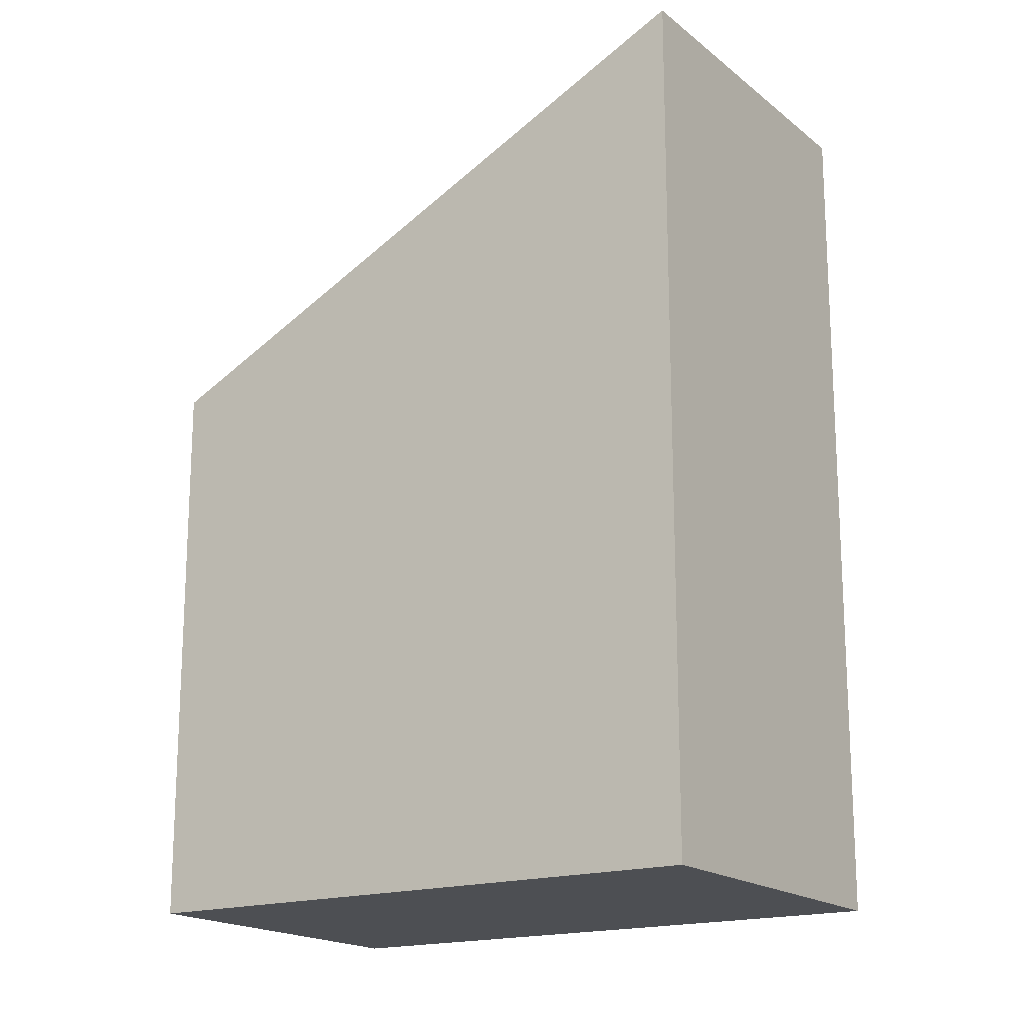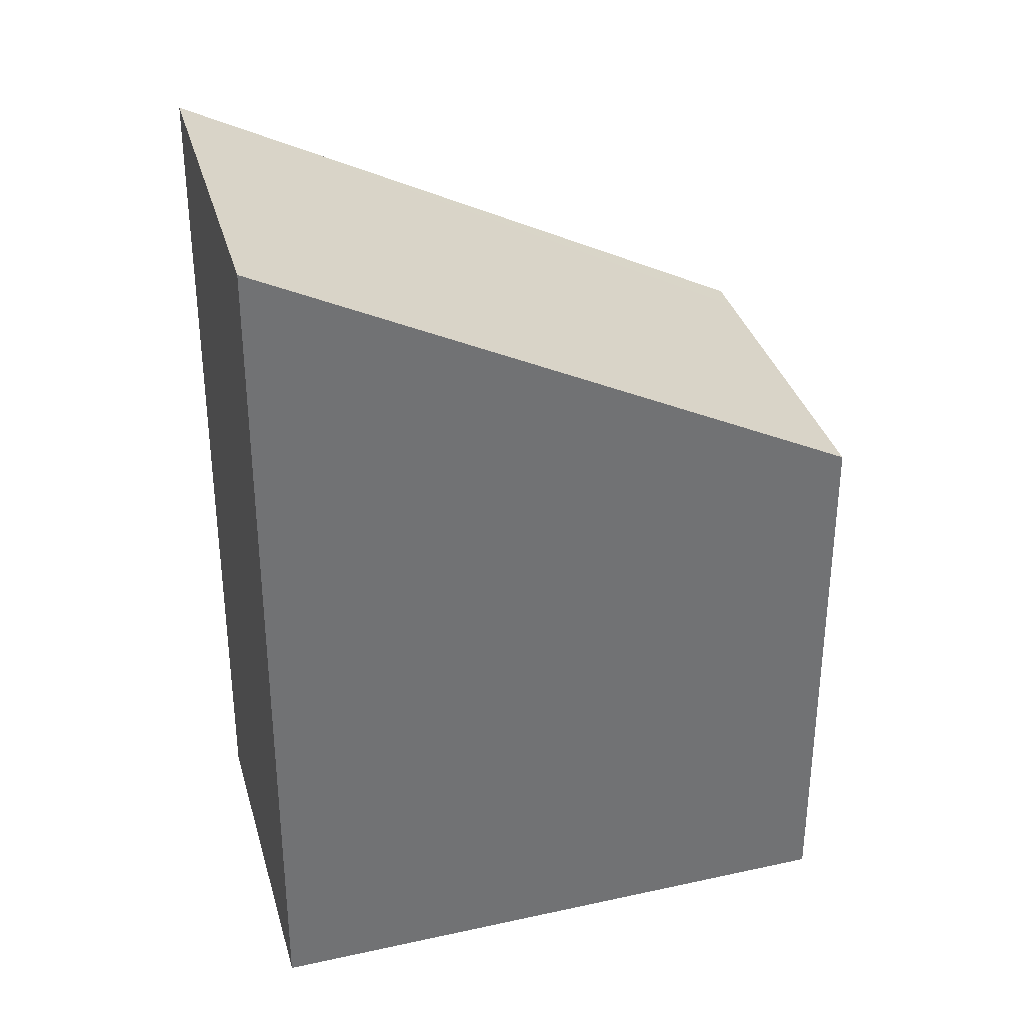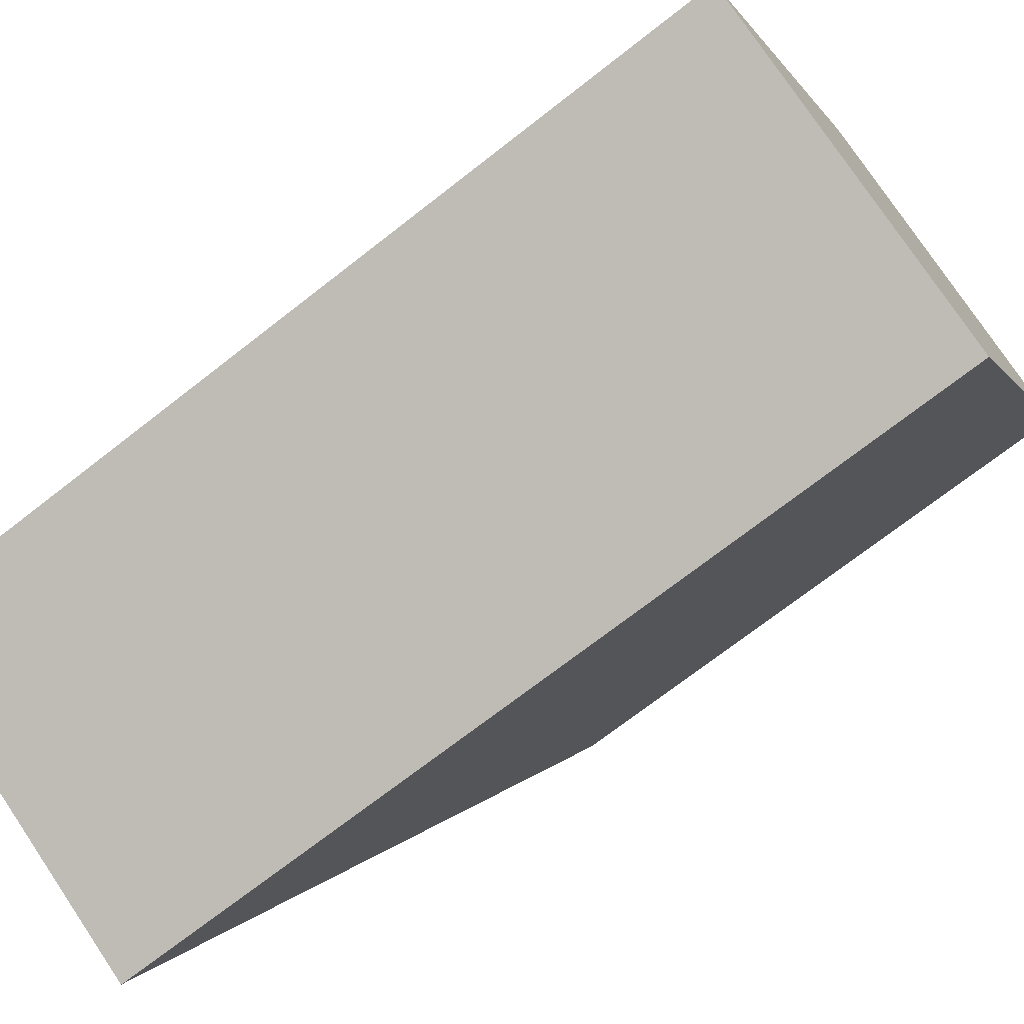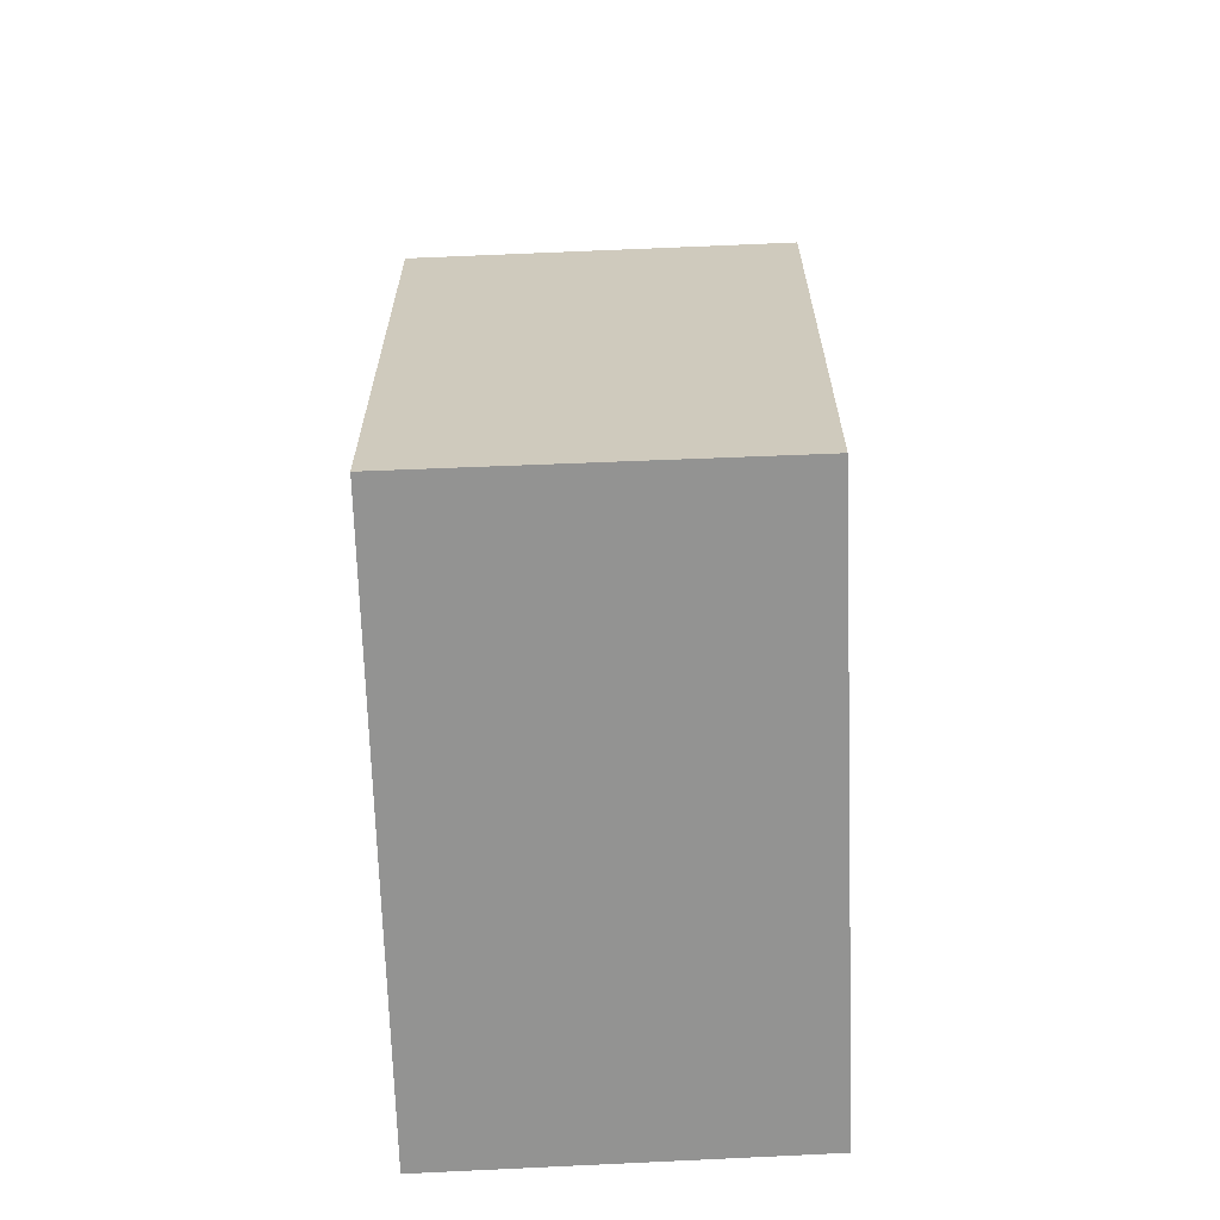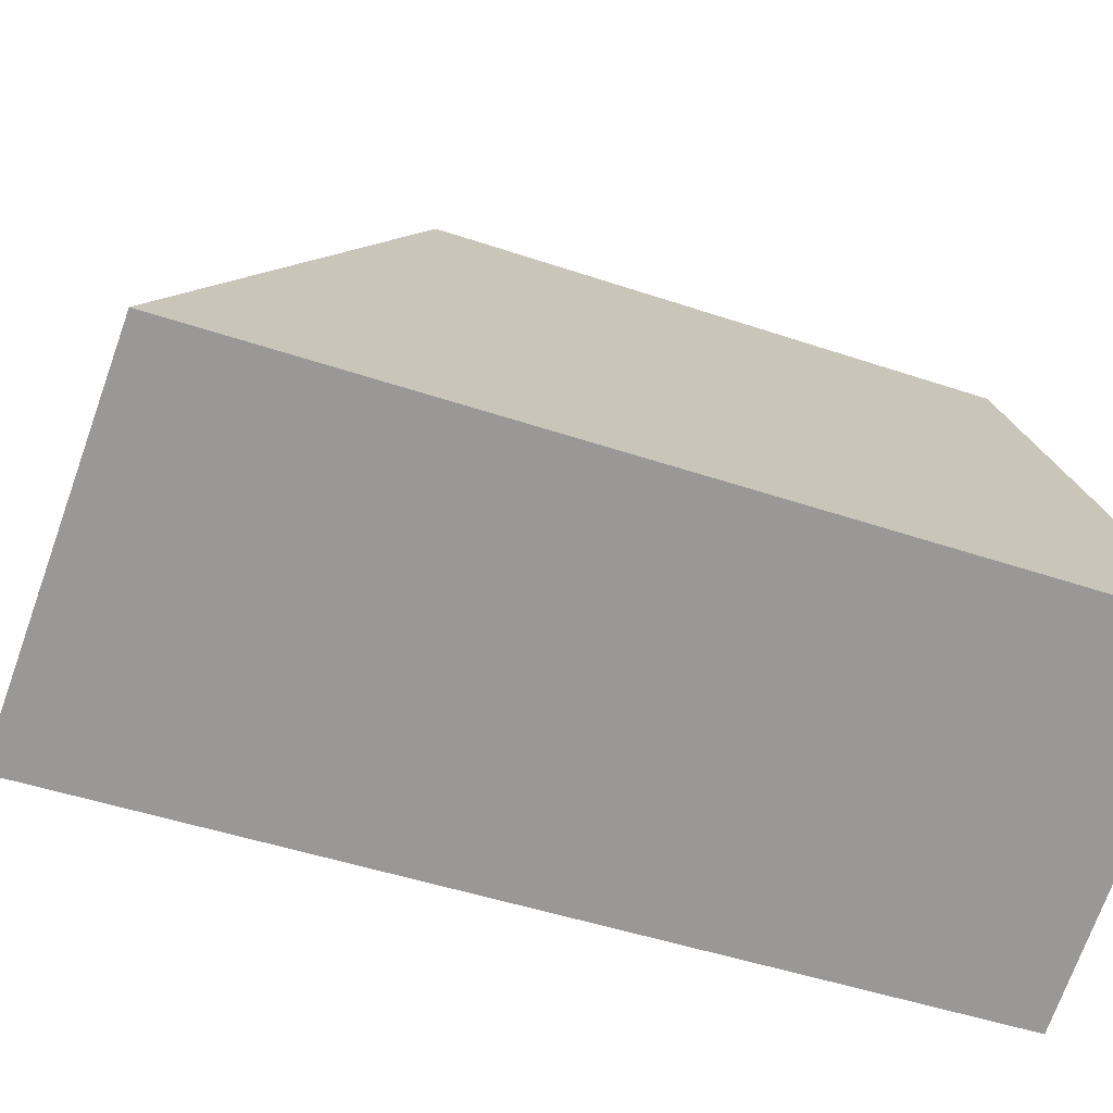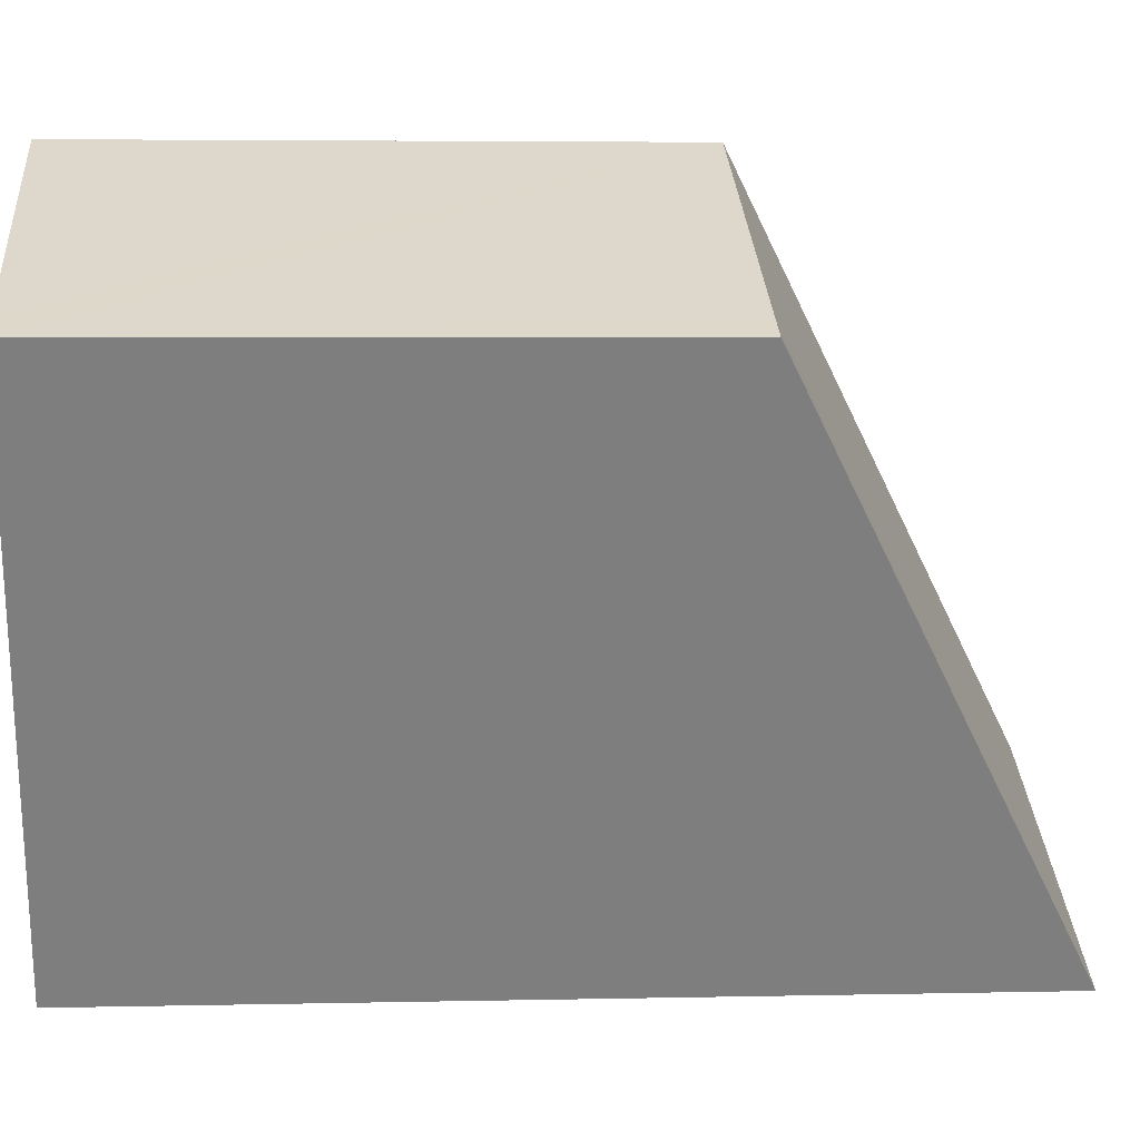
<metadata>
{"format":"obj","ext":"obj","renderer":"f3d","projection":"perspective","resolution":1024,"background":"white","views":[{"elev":-17.8,"azim":148.8,"up":"+Y"},{"elev":34.6,"azim":-79.8,"up":"+Y"},{"elev":-71.5,"azim":-52.0,"up":"+Z"},{"elev":-66.7,"azim":28.4,"up":"+Y"},{"elev":-44.8,"azim":-111.7,"up":"+Z"},{"elev":4.7,"azim":85.9,"up":"+Z"}]}
</metadata>
<code>
v  3.022 7.918 -1.421
v  5.171 5.146 3.643
v  5.441 5.149 3.511
v  2.498 5.122 4.954
v  0 7.918 4.848e-16
v  3.022 8.701e-17 -1.421
v  5.441 -2.15e-16 3.511
v  0 0 0
v  2.498 -3.033e-16 4.954
v  5.171 -2.231e-16 3.643
g defaultobject
f 1 2 3
f 2 1 4
f 4 1 5
f 3 6 1
f 6 3 7
f 6 5 1
f 5 6 8
f 8 4 5
f 4 8 9
f 2 7 3
f 7 2 4
f 7 4 10
f 10 4 9
f 10 6 7
f 6 10 8
f 8 10 9

</code>
